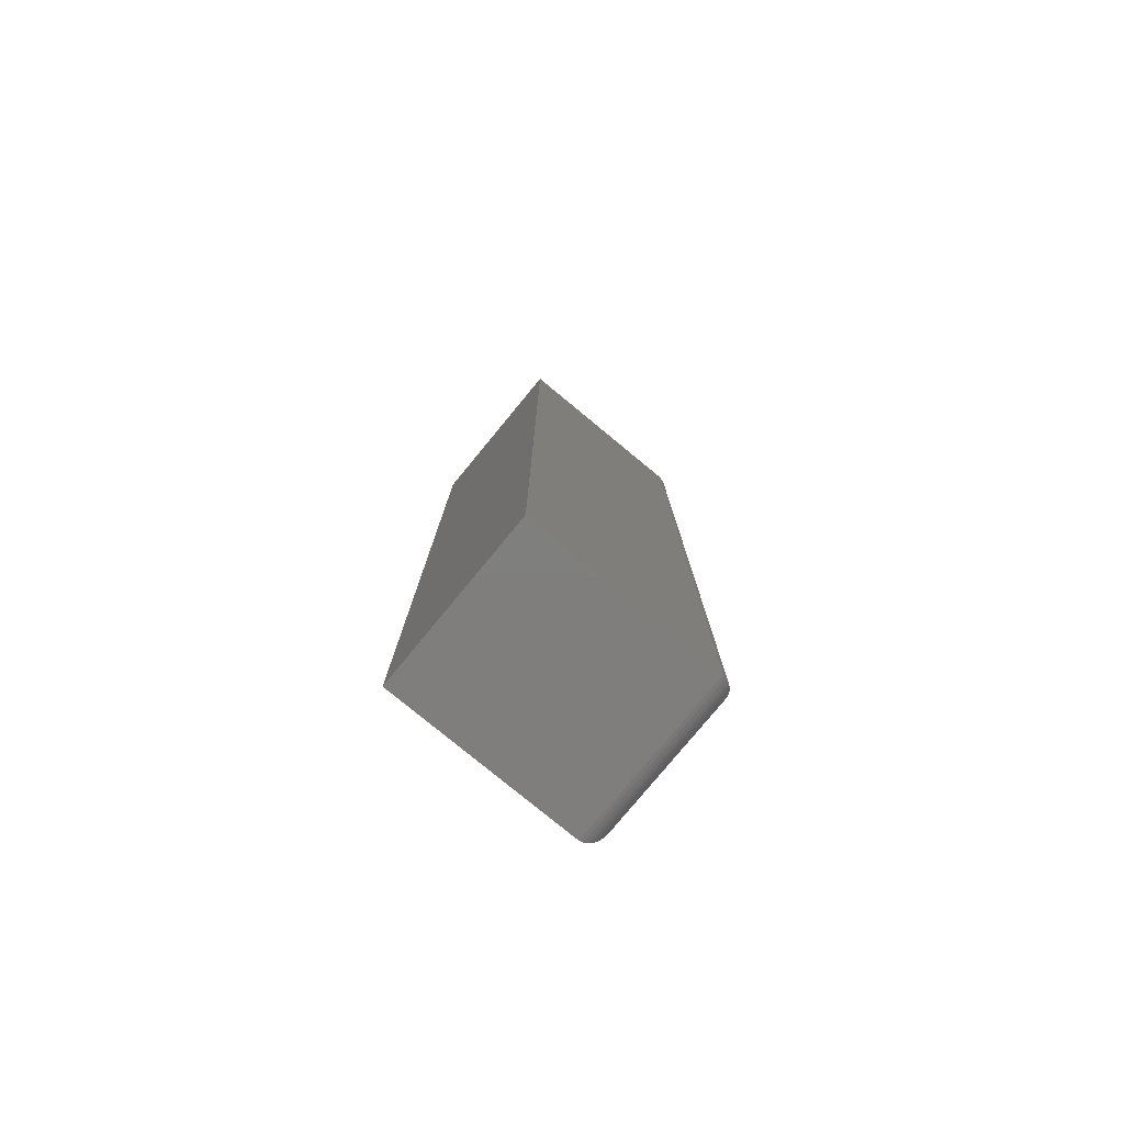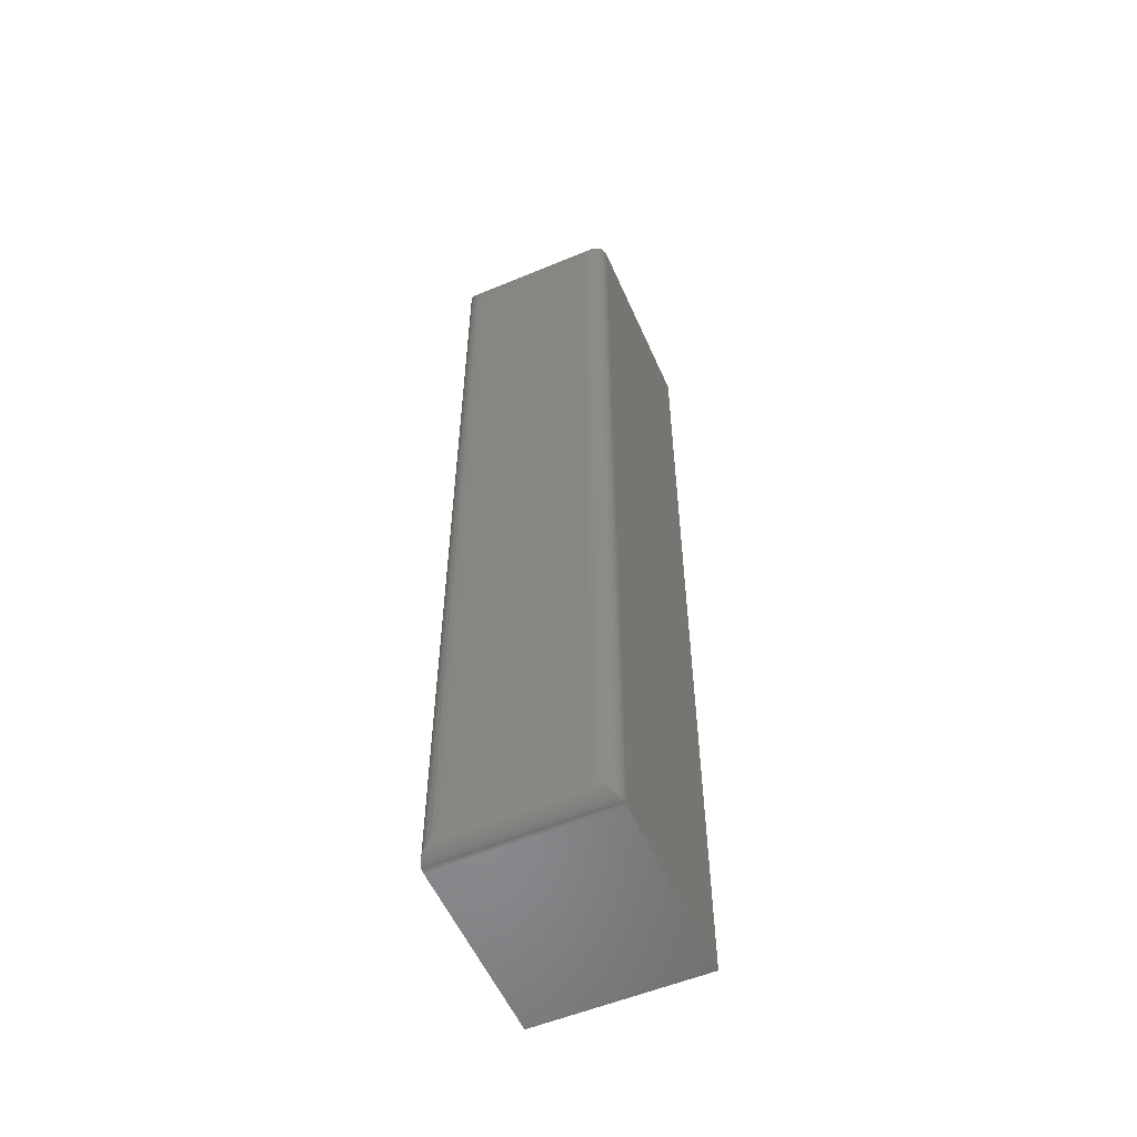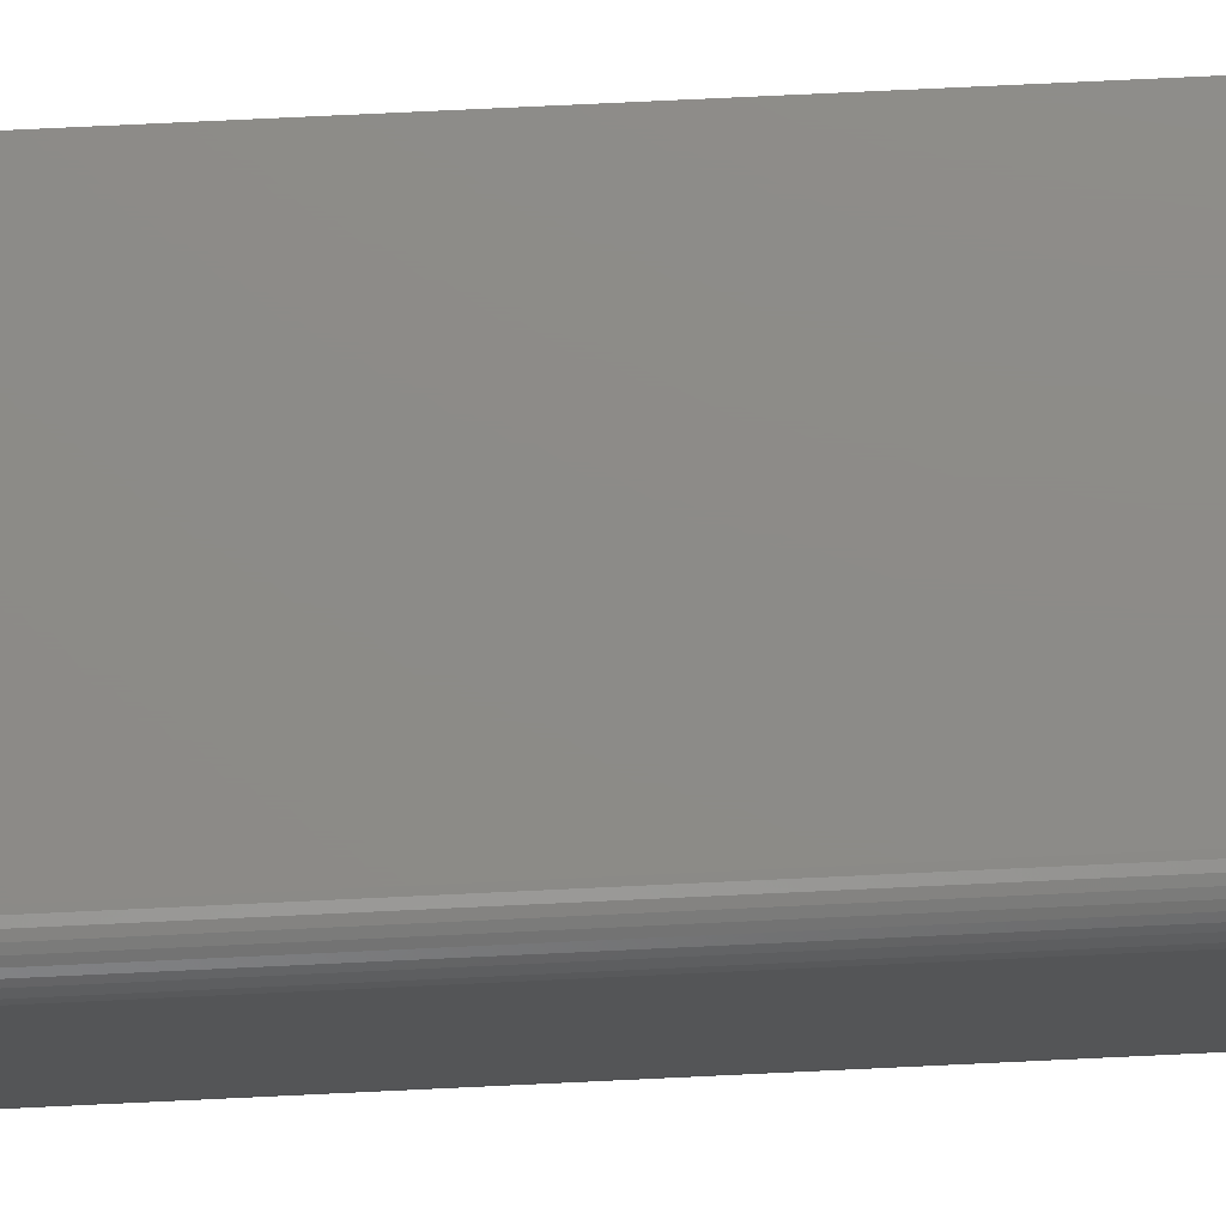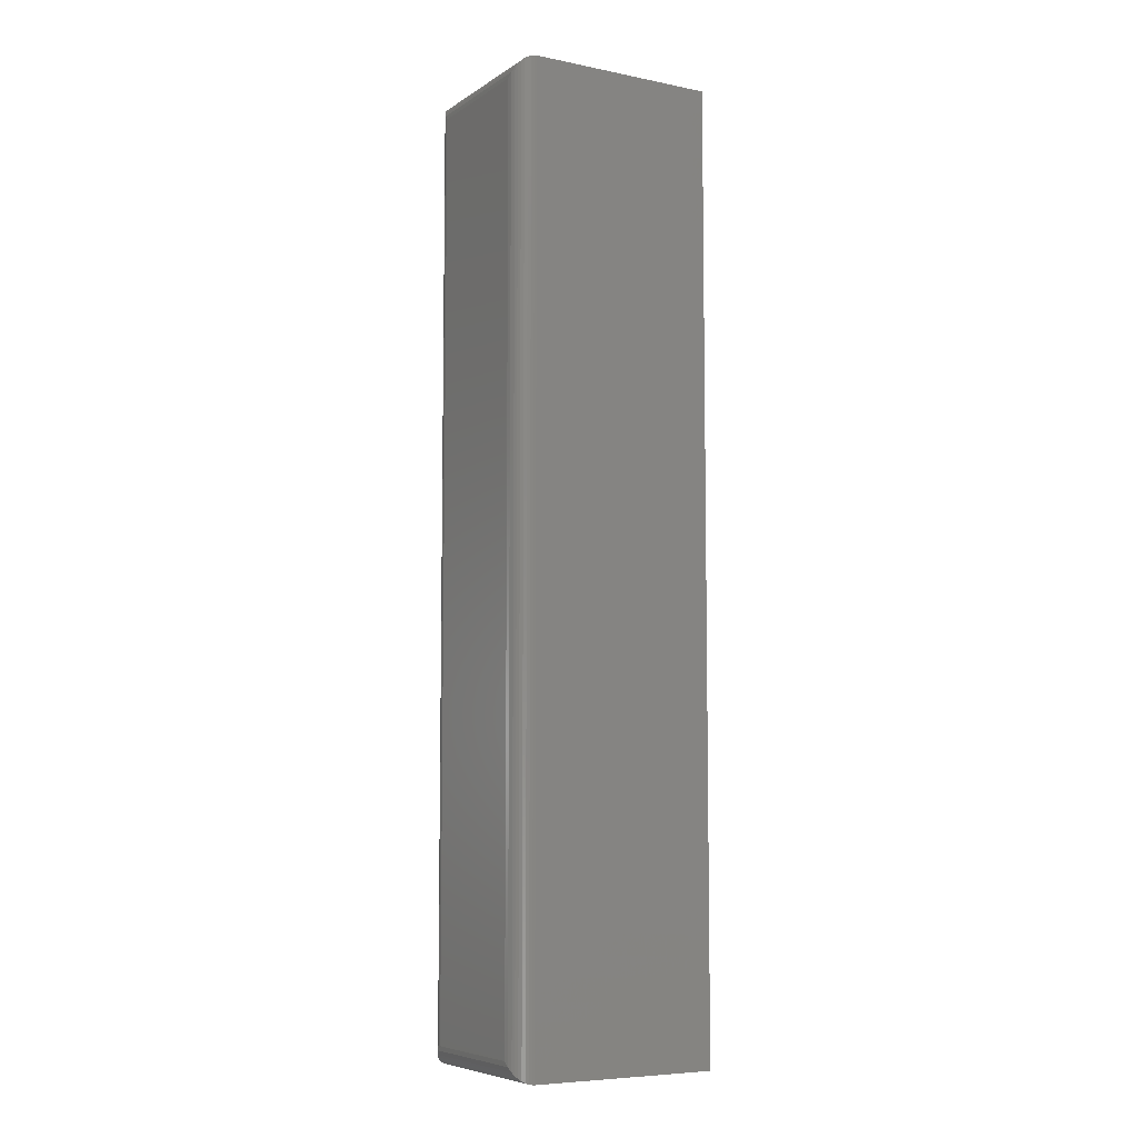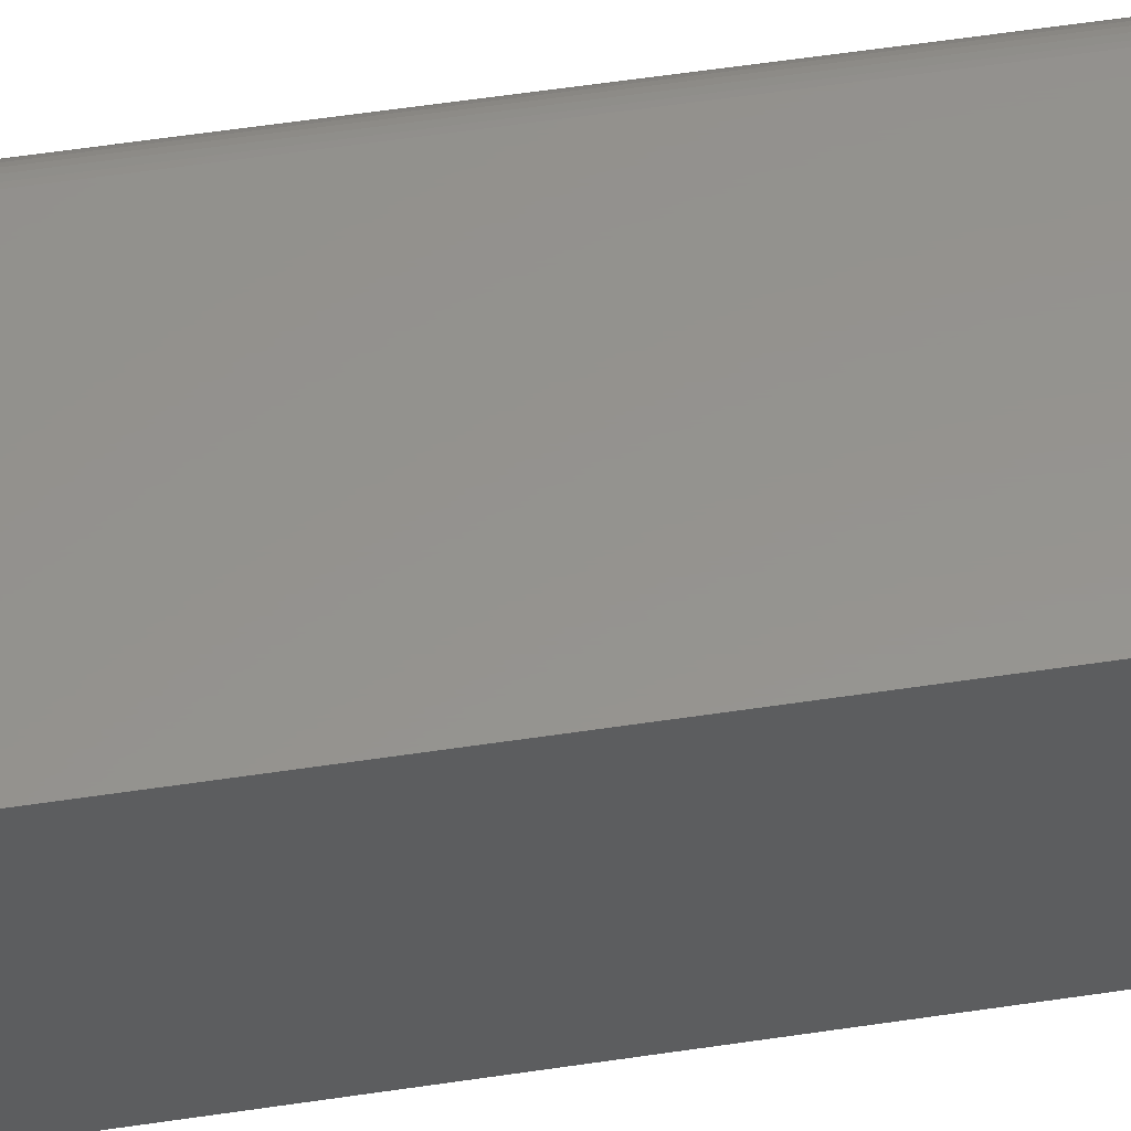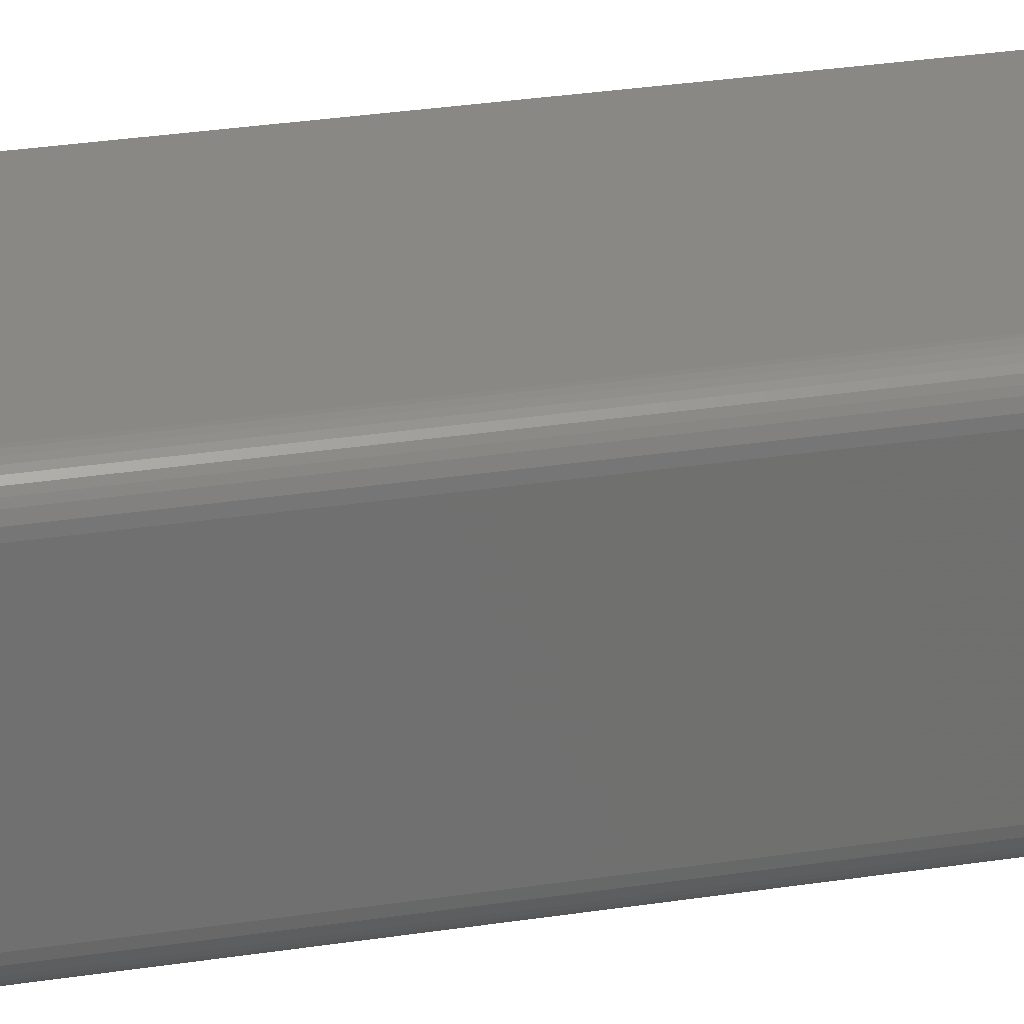
<metadata>
{"format":"stl","ext":"stl","renderer":"f3d","projection":"perspective","resolution":1024,"background":"white","views":[{"elev":-78.6,"azim":-39.5,"up":"+Y"},{"elev":-55.7,"azim":113.6,"up":"+Y"},{"elev":75.9,"azim":87.3,"up":"+Z"},{"elev":-6.9,"azim":149.8,"up":"+Y"},{"elev":56.7,"azim":-98.9,"up":"+Z"},{"elev":27.8,"azim":76.4,"up":"+Z"}]}
</metadata>
<code>
# stl→obj: 44 verts, 84 faces
v 0 -0.75 0
v 0.1484 -0.75 -9.089e-18
v 8.142e-18 -0.75 0.133
v 0.1484 -0.75 0.133
v 0 0 0
v 8.142e-18 0 0.133
v 0.1484 0 -9.089e-18
v 0.1484 0 0.133
v 0.1641 -0.01562 0.01562
v 0.1641 -0.01562 0.1174
v 0.1641 -0.7344 0.01562
v 0.1641 -0.7344 0.1174
v 0.1636 -0.01195 0.121
v 0.1636 -0.738 0.121
v 0.1552 -0.001535 0.1314
v 0.1574 -0.7472 0.1302
v 0.1574 -0.002811 0.1302
v 0.1593 -0.7456 0.1286
v 0.1593 -0.004419 0.1286
v 0.161 -0.7437 0.1267
v 0.161 -0.006313 0.1267
v 0.1623 -0.7416 0.1245
v 0.1623 -0.008436 0.1245
v 0.1504 -0.0001198 0.1329
v 0.1504 -0.7499 0.1329
v 0.1528 -0.0006303 0.1323
v 0.1528 -0.7494 0.1323
v 0.1552 -0.7485 0.1314
v 0.1636 -0.01195 0.01195
v 0.1552 -0.001535 0.001535
v 0.1574 -0.002811 0.002811
v 0.1593 -0.004419 0.004419
v 0.161 -0.006313 0.006313
v 0.1623 -0.008436 0.008436
v 0.1504 -0.0001198 0.0001198
v 0.1528 -0.0006303 0.0006303
v 0.1636 -0.738 0.01195
v 0.1623 -0.7416 0.008436
v 0.161 -0.7437 0.006313
v 0.1593 -0.7456 0.004419
v 0.1574 -0.7472 0.002811
v 0.1552 -0.7485 0.001535
v 0.1504 -0.7499 0.0001198
v 0.1528 -0.7494 0.0006303
f 1 2 3
f 3 2 4
f 5 6 7
f 7 6 8
f 8 6 4
f 4 6 3
f 9 10 11
f 11 10 12
f 5 7 1
f 1 7 2
f 12 13 14
f 12 10 13
f 15 16 17
f 17 16 18
f 17 18 19
f 19 18 20
f 19 20 21
f 21 20 22
f 21 22 23
f 23 22 14
f 23 14 13
f 8 4 24
f 24 4 25
f 24 25 26
f 26 25 27
f 26 27 15
f 15 27 28
f 15 28 16
f 10 29 13
f 10 9 29
f 30 17 31
f 31 17 19
f 31 19 32
f 32 19 21
f 32 21 33
f 33 21 23
f 33 23 34
f 34 23 13
f 34 13 29
f 7 8 35
f 35 8 24
f 35 24 36
f 36 24 26
f 36 26 30
f 30 26 15
f 30 15 17
f 9 37 29
f 9 11 37
f 29 37 38
f 29 38 34
f 34 38 39
f 34 39 33
f 33 39 40
f 33 40 32
f 32 40 41
f 32 41 31
f 31 41 42
f 2 7 43
f 43 7 35
f 43 35 44
f 44 35 36
f 44 36 42
f 42 36 30
f 42 30 31
f 11 14 37
f 11 12 14
f 37 14 22
f 37 22 38
f 38 22 20
f 38 20 39
f 39 20 18
f 39 18 40
f 40 18 16
f 40 16 41
f 41 16 28
f 4 2 25
f 25 2 43
f 25 43 27
f 27 43 44
f 27 44 28
f 28 44 42
f 28 42 41
f 6 5 3
f 3 5 1

</code>
